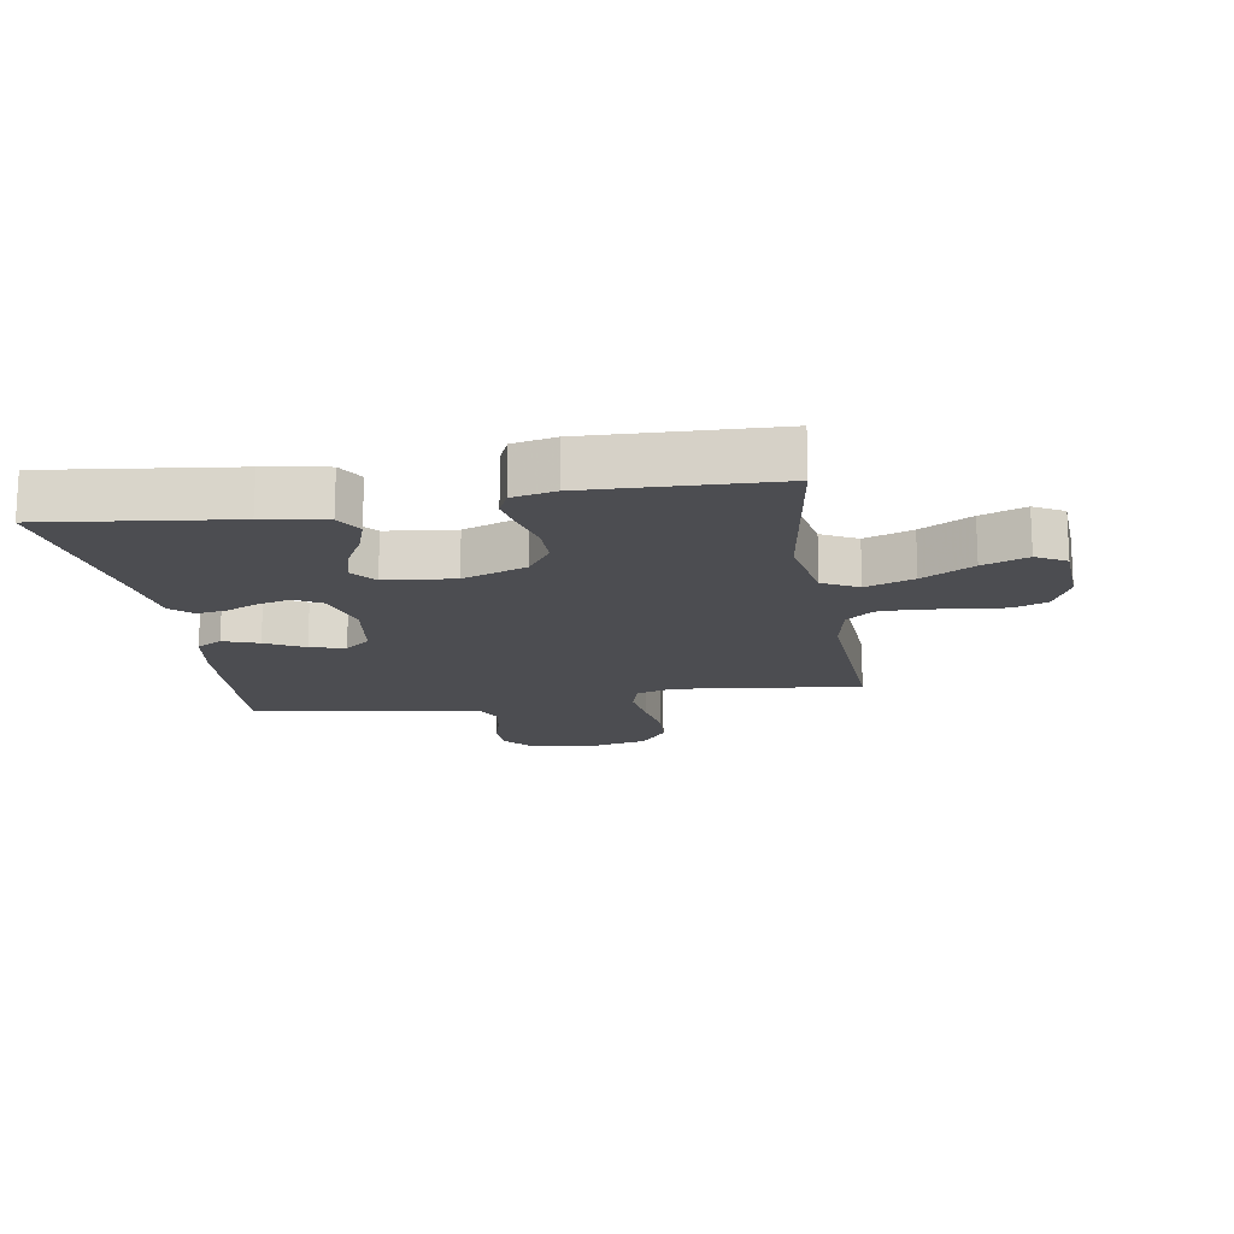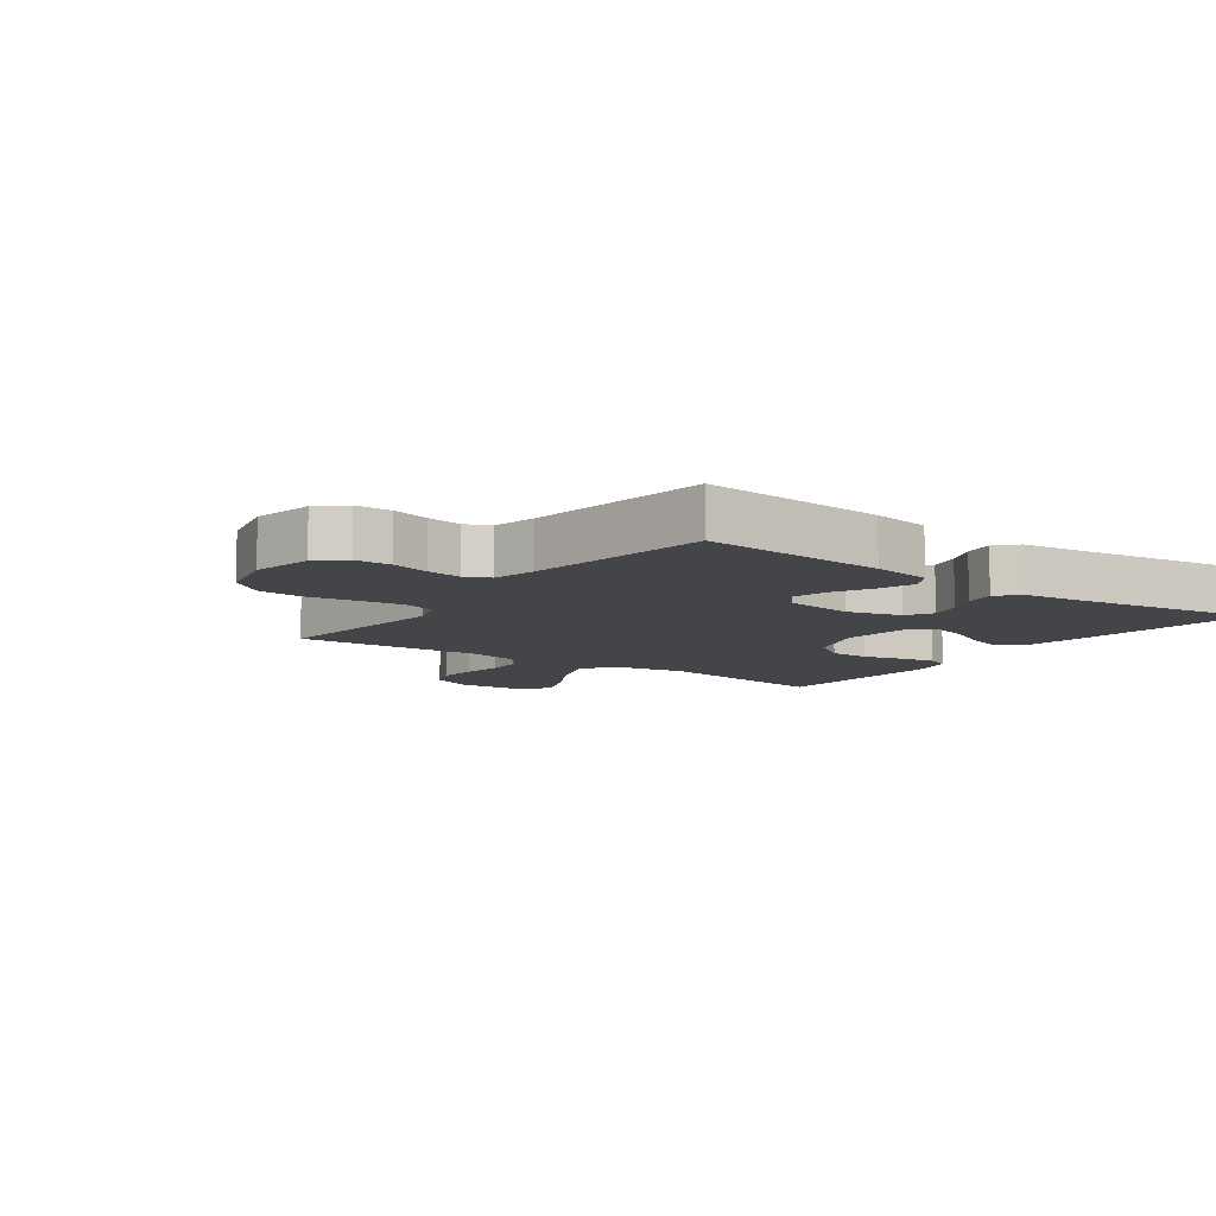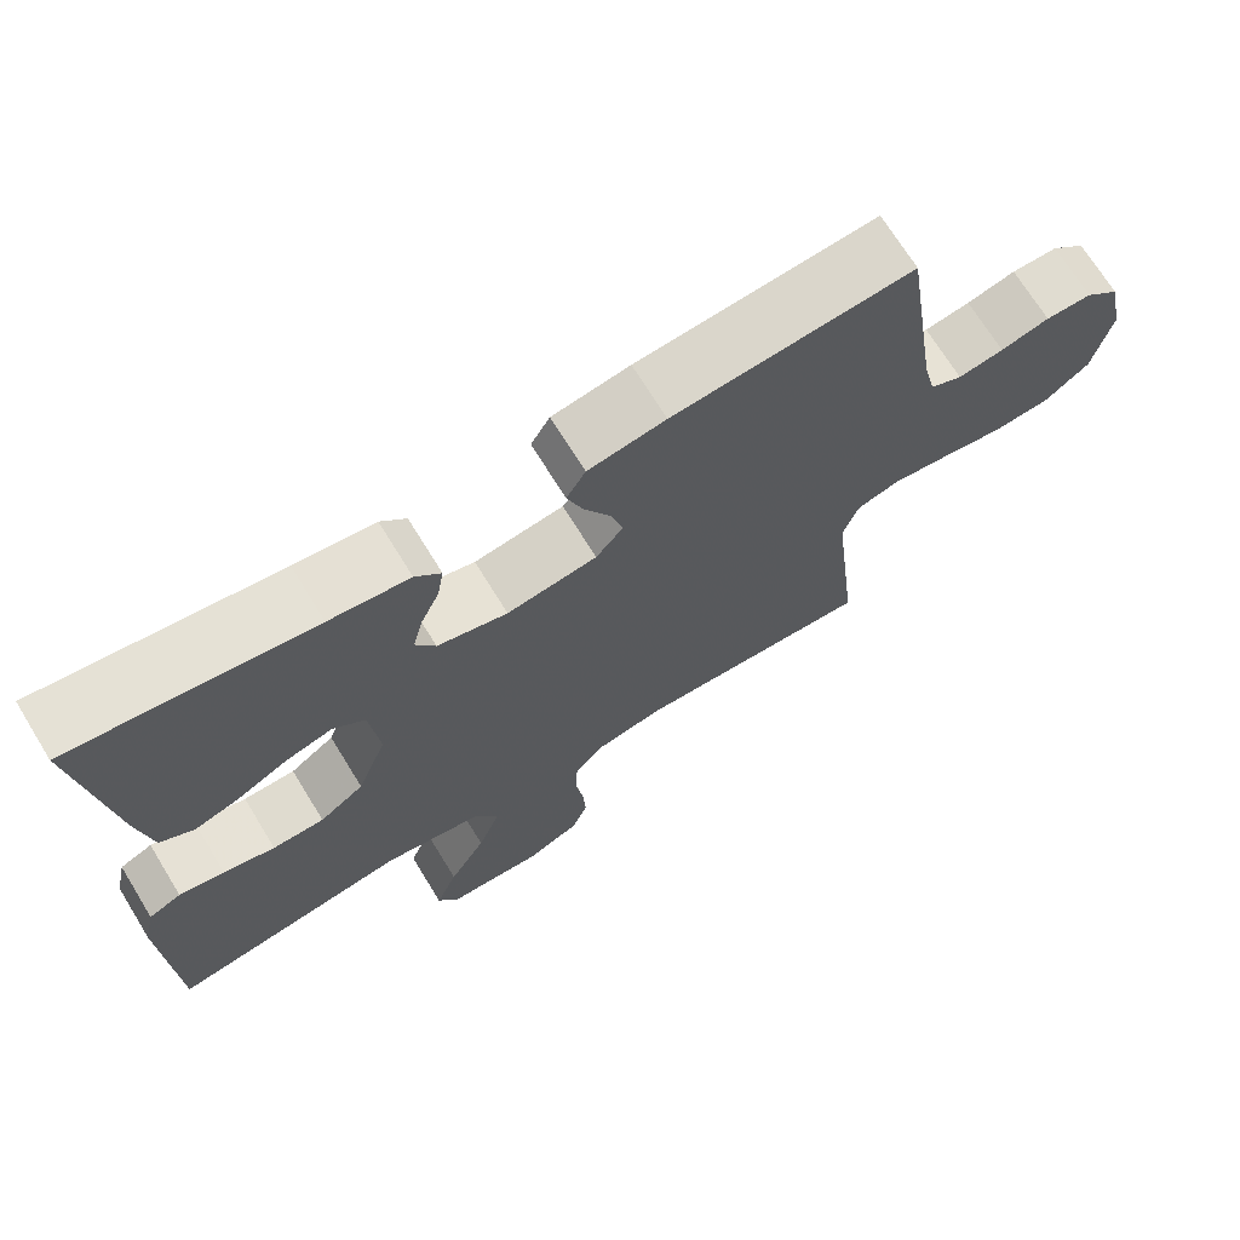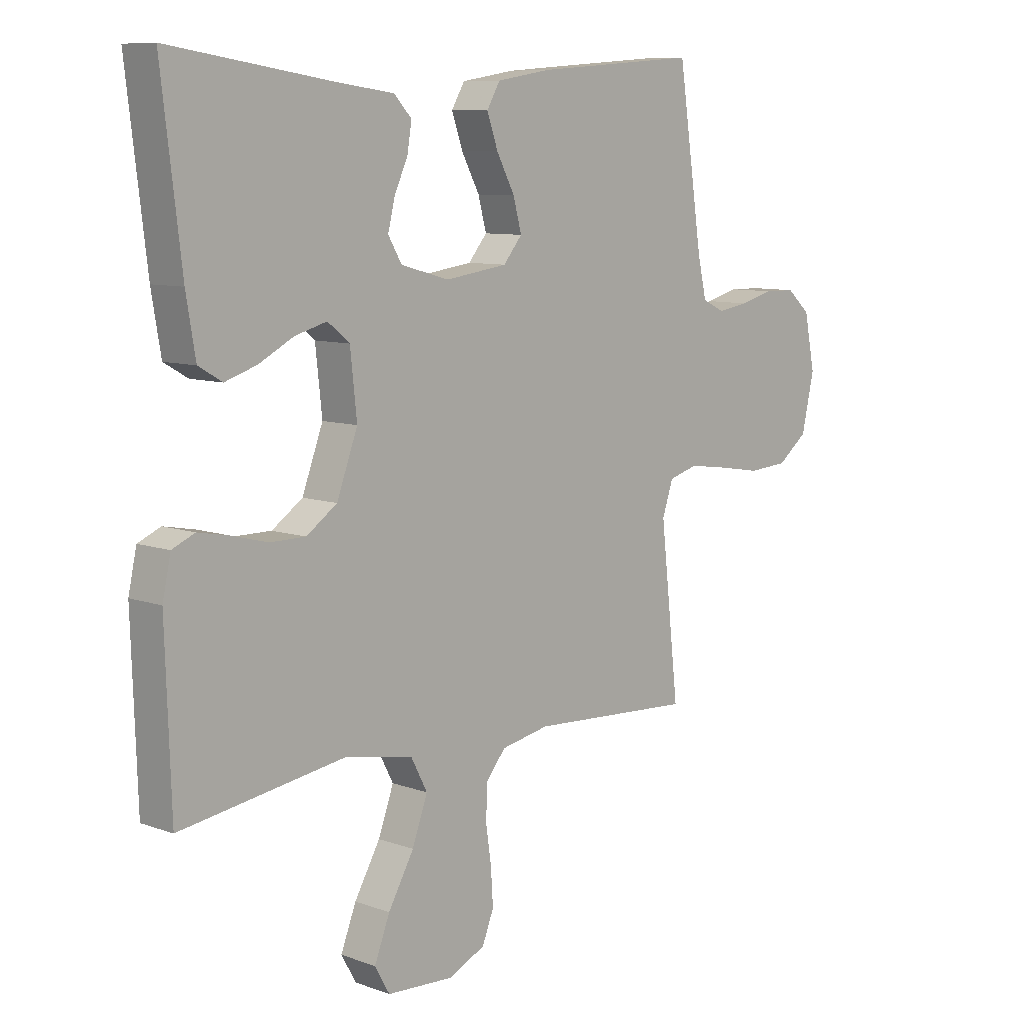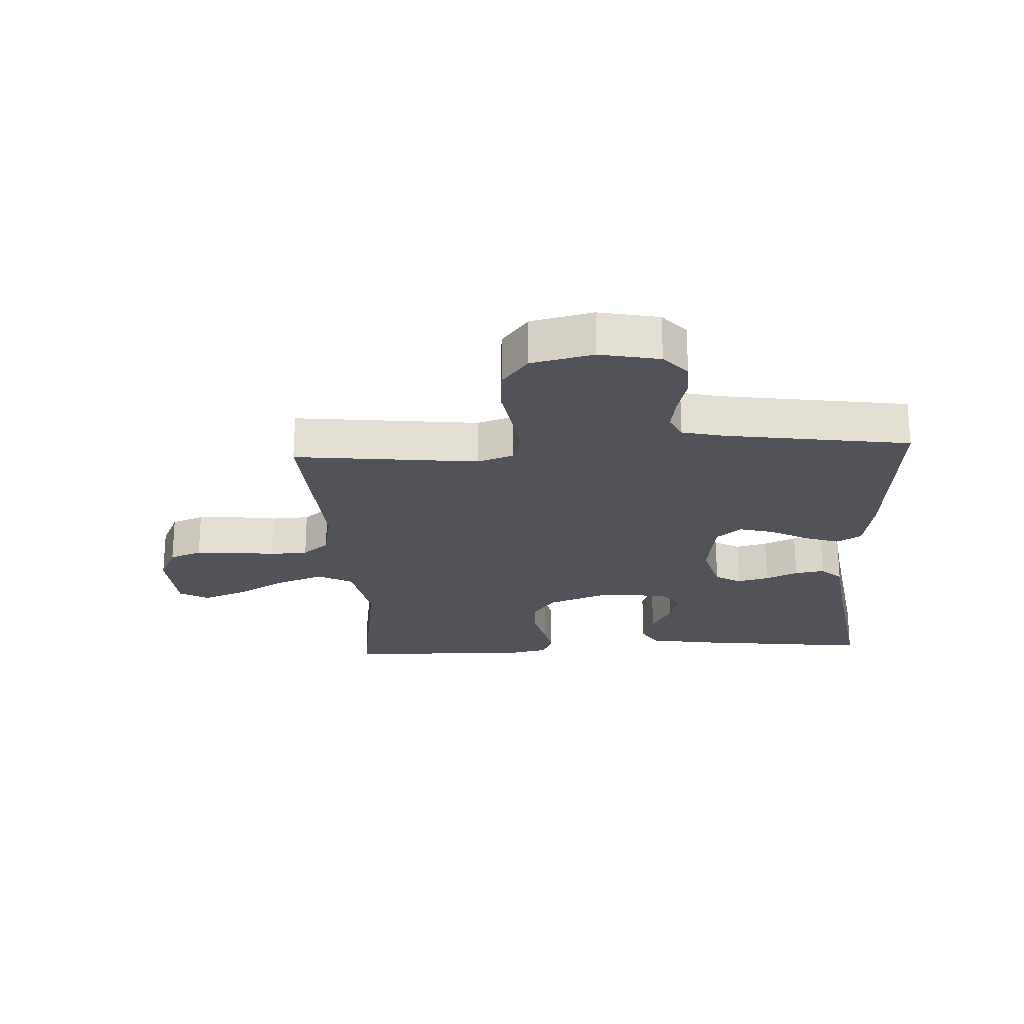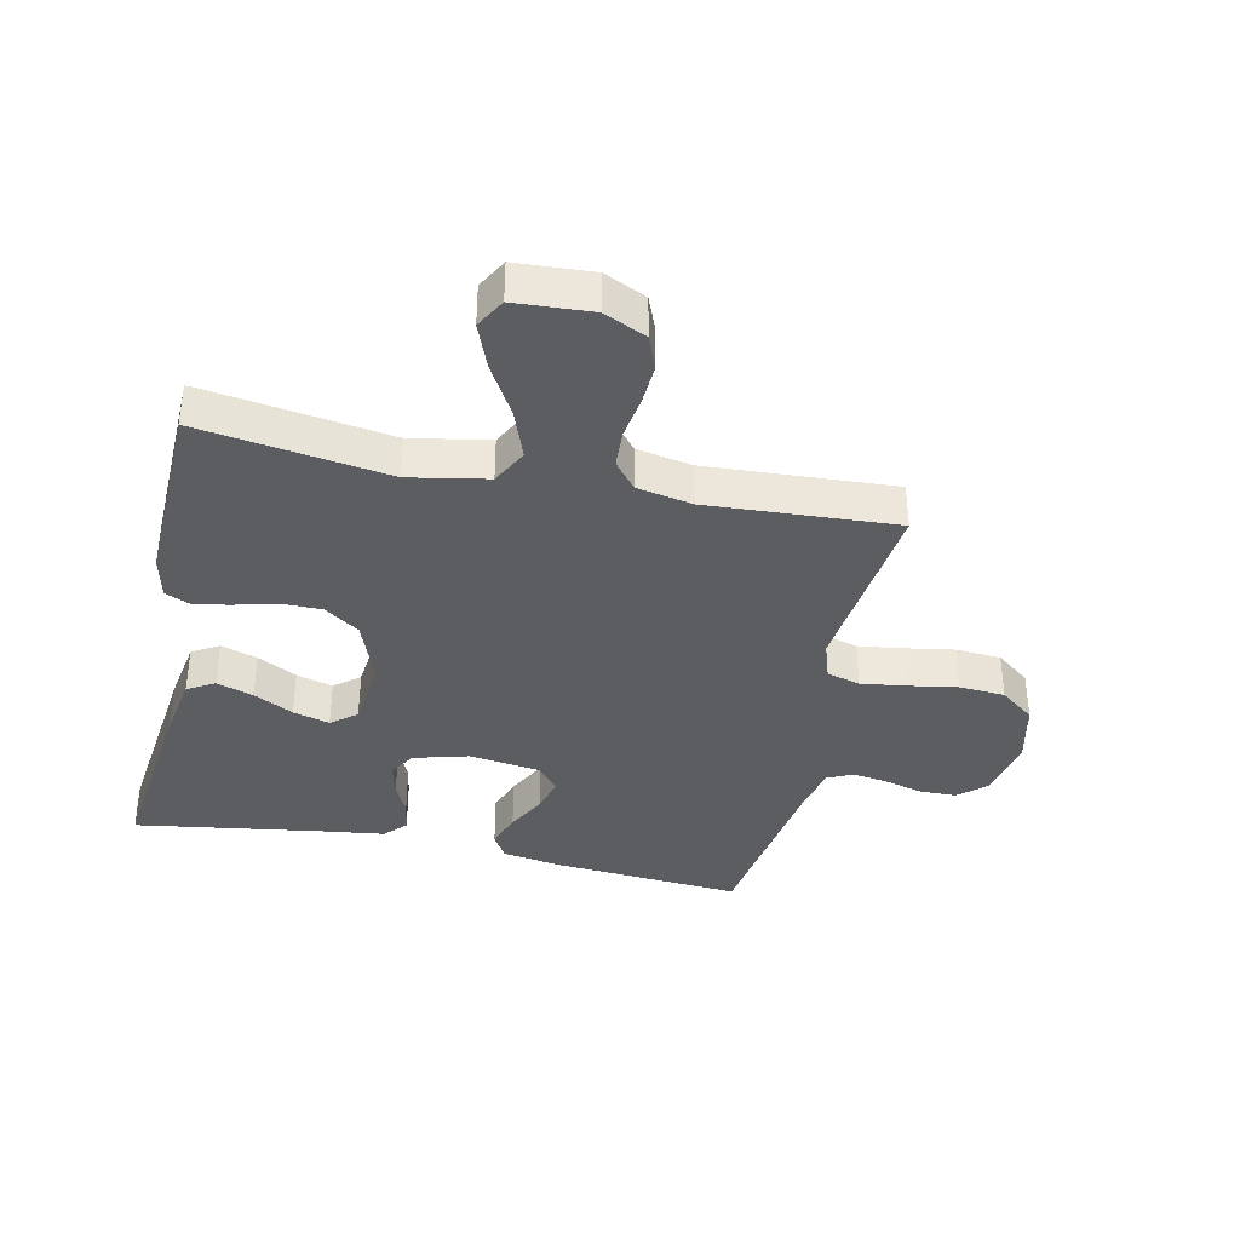
<metadata>
{"format":"obj","ext":"obj","renderer":"f3d","projection":"perspective","resolution":1024,"background":"white","views":[{"elev":-16.1,"azim":99.2,"up":"+Y"},{"elev":-9.1,"azim":-36.0,"up":"+Y"},{"elev":70.4,"azim":148.4,"up":"+Z"},{"elev":8.9,"azim":133.8,"up":"+Z"},{"elev":-22.7,"azim":-86.9,"up":"+Y"},{"elev":-37.1,"azim":167.9,"up":"+Y"}]}
</metadata>
<code>
v 0.5 0.07 0.5
v 0.464 0.07 0.2
v 0.447 0.07 0.1
v 0.404 0.07 0.075
v 0.346 0.07 0.094
v 0.283 0.07 0.127
v 0.225 0.07 0.143
v 0.185 0.07 0.111
v 0.173 0.07 0
v 0.211 0.07 -0.102
v 0.267 0.07 -0.141
v 0.332 0.07 -0.141
v 0.397 0.07 -0.124
v 0.454 0.07 -0.113
v 0.495 0.07 -0.131
v 0.51 0.07 -0.2
v 0.5 0.07 -0.5
v 0.2 0.07 -0.455
v 0.076 0.07 -0.478
v 0.046 0.07 -0.535
v 0.074 0.07 -0.612
v 0.121 0.07 -0.694
v 0.149 0.07 -0.766
v 0.122 0.07 -0.814
v 0 0.07 -0.821
v -0.067 0.07 -0.79
v -0.088 0.07 -0.737
v -0.084 0.07 -0.672
v -0.074 0.07 -0.604
v -0.077 0.07 -0.543
v -0.112 0.07 -0.5
v -0.2 0.07 -0.483
v -0.5 0.07 -0.5
v -0.466 0.07 -0.2
v -0.486 0.07 -0.141
v -0.539 0.07 -0.126
v -0.611 0.07 -0.136
v -0.689 0.07 -0.149
v -0.762 0.07 -0.144
v -0.817 0.07 -0.101
v -0.84 0.07 0
v -0.82 0.07 0.098
v -0.777 0.07 0.136
v -0.719 0.07 0.137
v -0.658 0.07 0.121
v -0.601 0.07 0.112
v -0.561 0.07 0.131
v -0.545 0.07 0.2
v -0.5 0.07 0.5
v -0.2 0.07 0.477
v -0.103 0.07 0.461
v -0.079 0.07 0.42
v -0.099 0.07 0.363
v -0.132 0.07 0.301
v -0.147 0.07 0.245
v -0.113 0.07 0.204
v 0 0.07 0.188
v 0.088 0.07 0.212
v 0.113 0.07 0.254
v 0.1 0.07 0.306
v 0.076 0.07 0.359
v 0.068 0.07 0.408
v 0.1 0.07 0.442
v 0.2 0.07 0.455
v 0.5 0 0.5
v 0.464 0 0.2
v 0.447 0 0.1
v 0.404 0 0.075
v 0.346 0 0.094
v 0.283 0 0.127
v 0.225 0 0.143
v 0.185 0 0.111
v 0.173 0 0
v 0.211 0 -0.102
v 0.267 0 -0.141
v 0.332 0 -0.141
v 0.397 0 -0.124
v 0.454 0 -0.113
v 0.495 0 -0.131
v 0.51 0 -0.2
v 0.5 0 -0.5
v 0.2 0 -0.455
v 0.076 0 -0.478
v 0.046 0 -0.535
v 0.074 0 -0.612
v 0.121 0 -0.694
v 0.149 0 -0.766
v 0.122 0 -0.814
v 0 0 -0.821
v -0.067 0 -0.79
v -0.088 0 -0.737
v -0.084 0 -0.672
v -0.074 0 -0.604
v -0.077 0 -0.543
v -0.112 0 -0.5
v -0.2 0 -0.483
v -0.5 0 -0.5
v -0.466 0 -0.2
v -0.486 0 -0.141
v -0.539 0 -0.126
v -0.611 0 -0.136
v -0.689 0 -0.149
v -0.762 0 -0.144
v -0.817 0 -0.101
v -0.84 0 0
v -0.82 0 0.098
v -0.777 0 0.136
v -0.719 0 0.137
v -0.658 0 0.121
v -0.601 0 0.112
v -0.561 0 0.131
v -0.545 0 0.2
v -0.5 0 0.5
v -0.2 0 0.477
v -0.103 0 0.461
v -0.079 0 0.42
v -0.099 0 0.363
v -0.132 0 0.301
v -0.147 0 0.245
v -0.113 0 0.204
v 0 0 0.188
v 0.088 0 0.212
v 0.113 0 0.254
v 0.1 0 0.306
v 0.076 0 0.359
v 0.068 0 0.408
v 0.1 0 0.442
v 0.2 0 0.455
f 61 62 63 64
f 60 61 64 1
f 59 60 1 2
f 58 59 2 3
f 57 58 3
f 51 52 53 54
f 51 54 55
f 48 49 50 51
f 47 48 51 55
f 46 47 55 56
f 42 43 44 45
f 42 45 46
f 41 42 46
f 37 38 39 40
f 36 37 40 41
f 35 36 41 46
f 32 33 34
f 31 32 34 35
f 26 27 28 29
f 24 25 26 29
f 24 29 30
f 21 22 23 24
f 20 21 24 30
f 19 20 30 31
f 15 16 17 18
f 12 13 14 15
f 12 15 18 19
f 3 4 5 6
f 3 6 7
f 57 3 7
f 56 57 7 8
f 46 56 8 9
f 35 46 9 10
f 31 35 10 11
f 11 12 19 31
f 128 127 126 125
f 65 128 125 124
f 66 65 124 123
f 67 66 123 122
f 67 122 121
f 118 117 116 115
f 119 118 115
f 115 114 113 112
f 119 115 112 111
f 120 119 111 110
f 109 108 107 106
f 110 109 106
f 110 106 105
f 104 103 102 101
f 105 104 101 100
f 110 105 100 99
f 98 97 96
f 99 98 96 95
f 93 92 91 90
f 93 90 89 88
f 94 93 88
f 88 87 86 85
f 94 88 85 84
f 95 94 84 83
f 82 81 80 79
f 79 78 77 76
f 83 82 79 76
f 70 69 68 67
f 71 70 67
f 71 67 121
f 72 71 121 120
f 73 72 120 110
f 74 73 110 99
f 75 74 99 95
f 95 83 76 75
f 1 65 66 2
f 2 66 67 3
f 3 67 68 4
f 4 68 69 5
f 5 69 70 6
f 6 70 71 7
f 7 71 72 8
f 8 72 73 9
f 9 73 74 10
f 10 74 75 11
f 11 75 76 12
f 12 76 77 13
f 13 77 78 14
f 14 78 79 15
f 15 79 80 16
f 16 80 81 17
f 17 81 82 18
f 18 82 83 19
f 19 83 84 20
f 20 84 85 21
f 21 85 86 22
f 22 86 87 23
f 23 87 88 24
f 24 88 89 25
f 25 89 90 26
f 26 90 91 27
f 27 91 92 28
f 28 92 93 29
f 29 93 94 30
f 30 94 95 31
f 31 95 96 32
f 32 96 97 33
f 33 97 98 34
f 34 98 99 35
f 35 99 100 36
f 36 100 101 37
f 37 101 102 38
f 38 102 103 39
f 39 103 104 40
f 40 104 105 41
f 41 105 106 42
f 42 106 107 43
f 43 107 108 44
f 44 108 109 45
f 45 109 110 46
f 46 110 111 47
f 47 111 112 48
f 48 112 113 49
f 49 113 114 50
f 50 114 115 51
f 51 115 116 52
f 52 116 117 53
f 53 117 118 54
f 54 118 119 55
f 55 119 120 56
f 56 120 121 57
f 57 121 122 58
f 58 122 123 59
f 59 123 124 60
f 60 124 125 61
f 61 125 126 62
f 62 126 127 63
f 63 127 128 64
f 64 128 65 1

</code>
